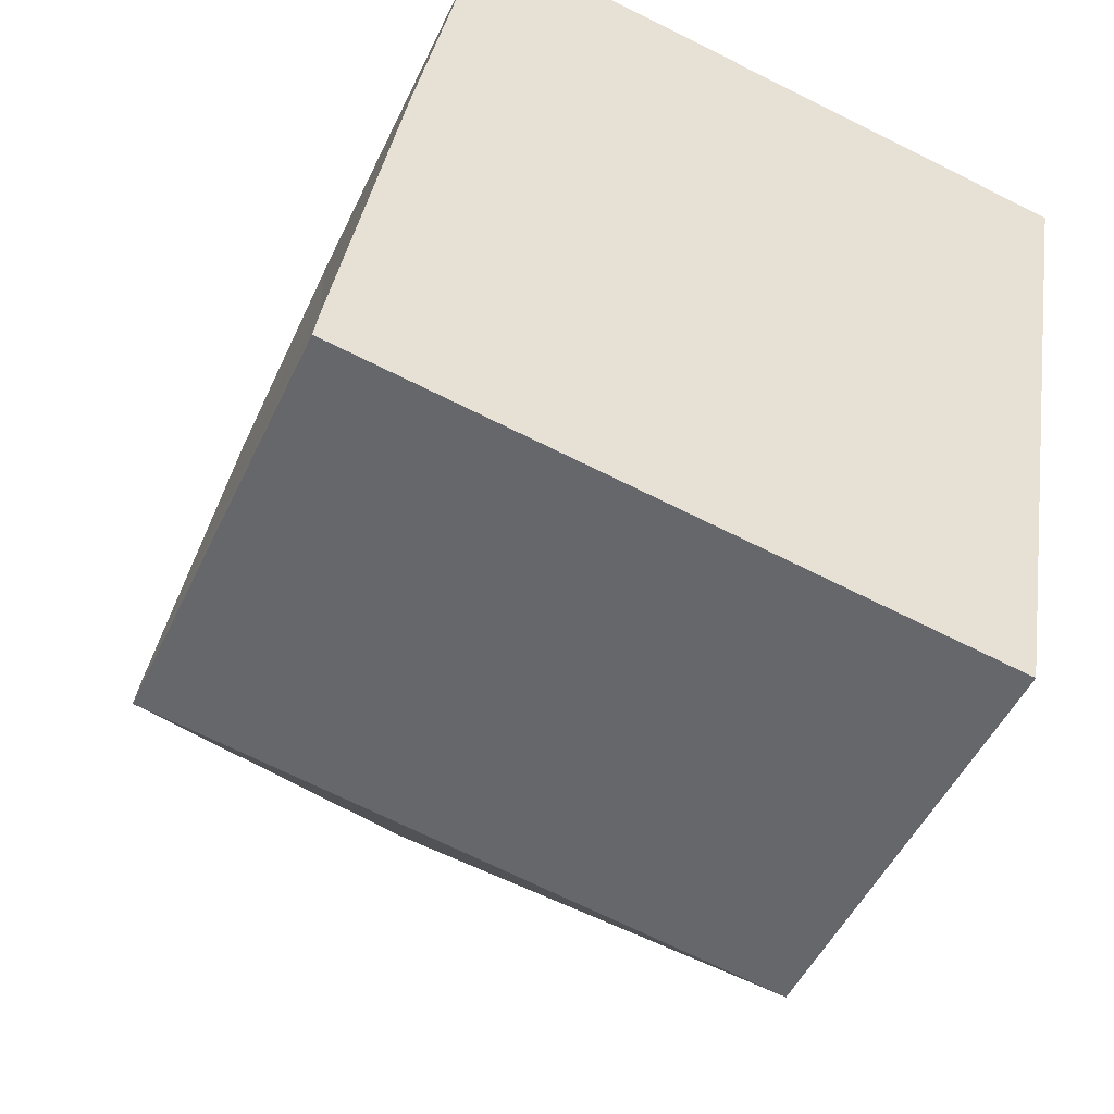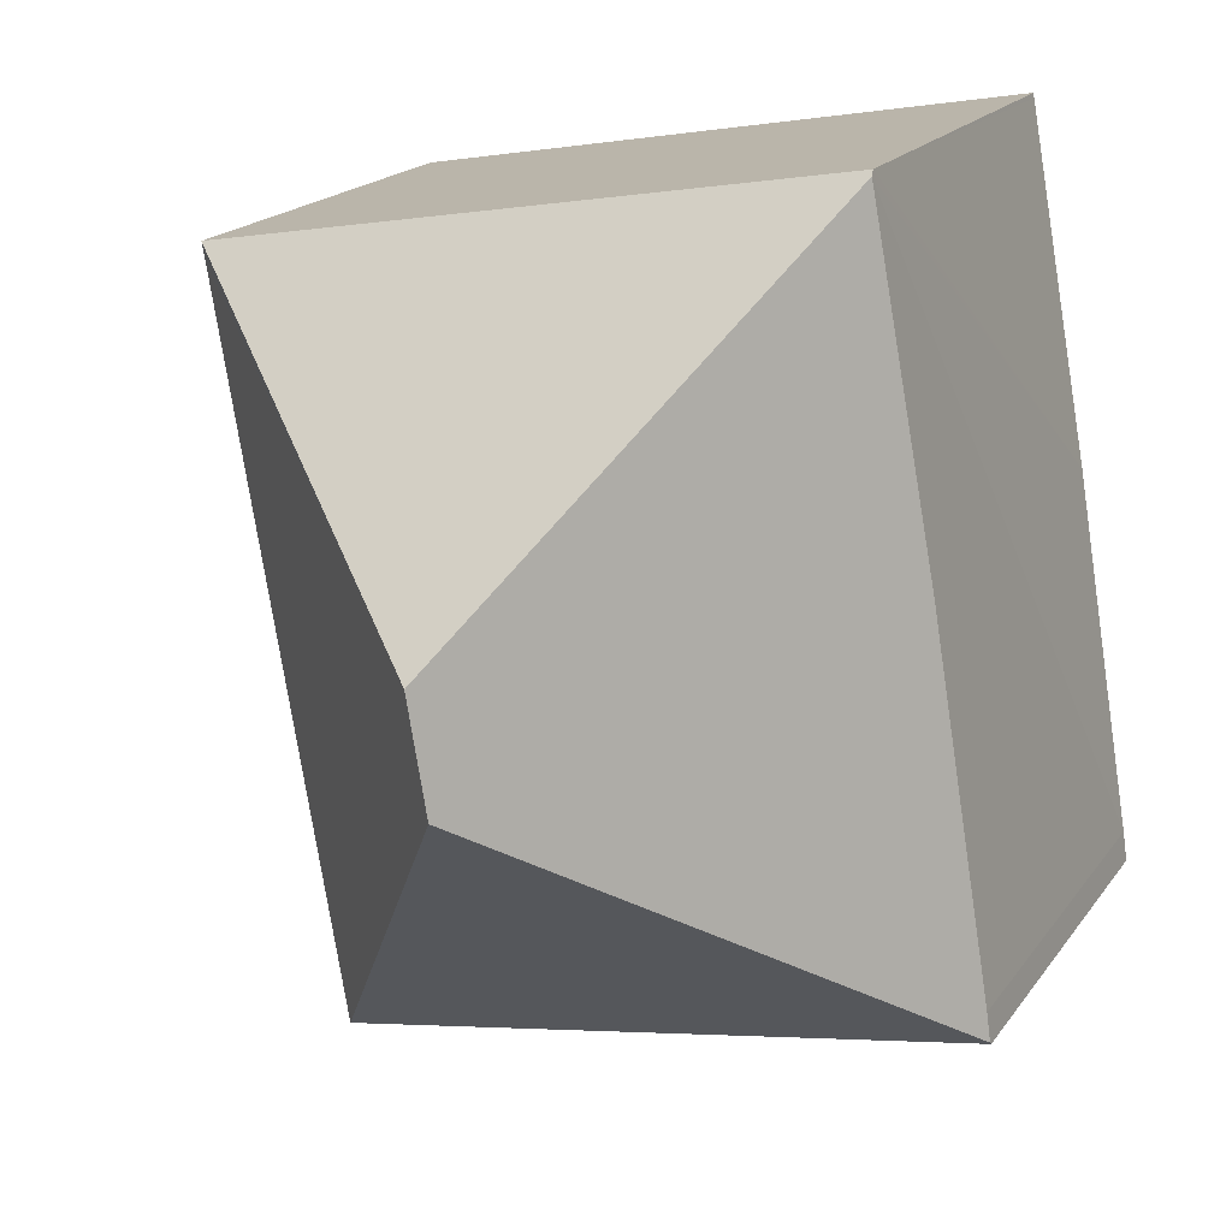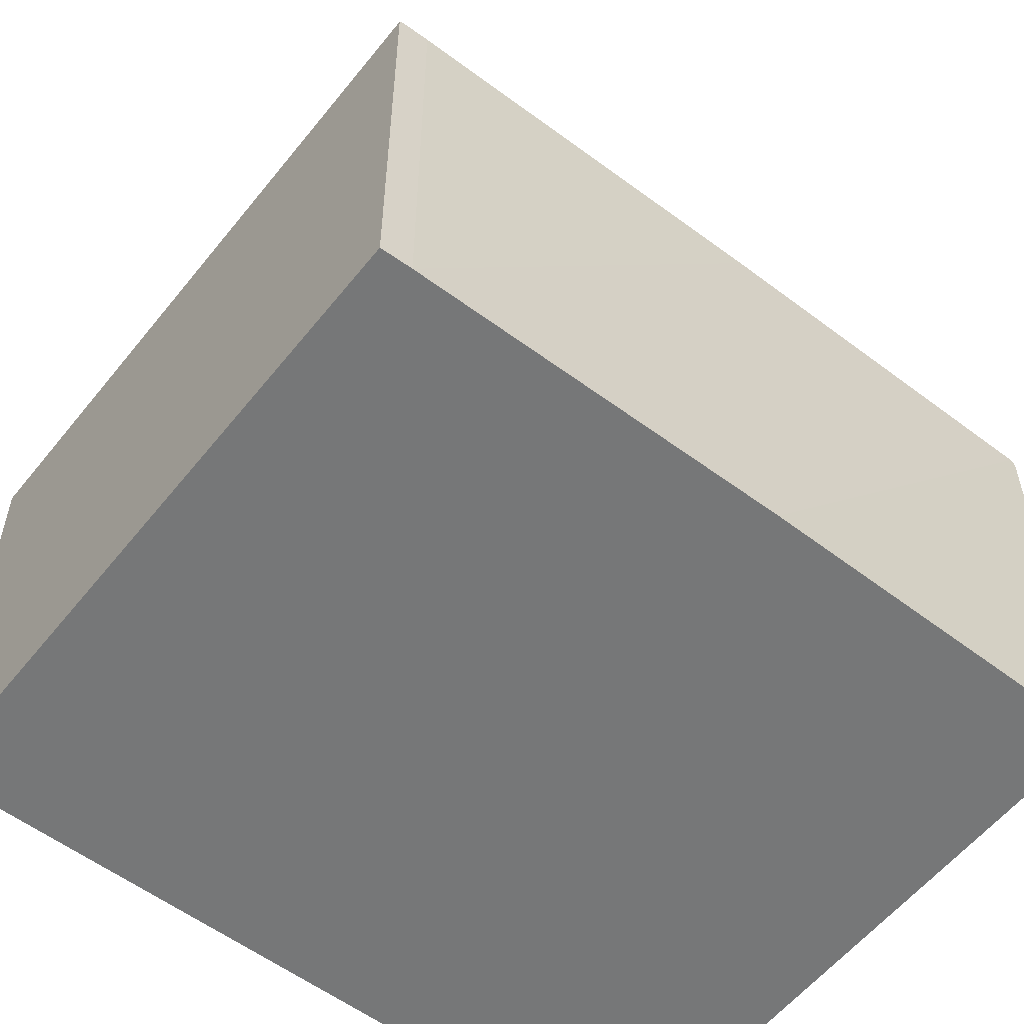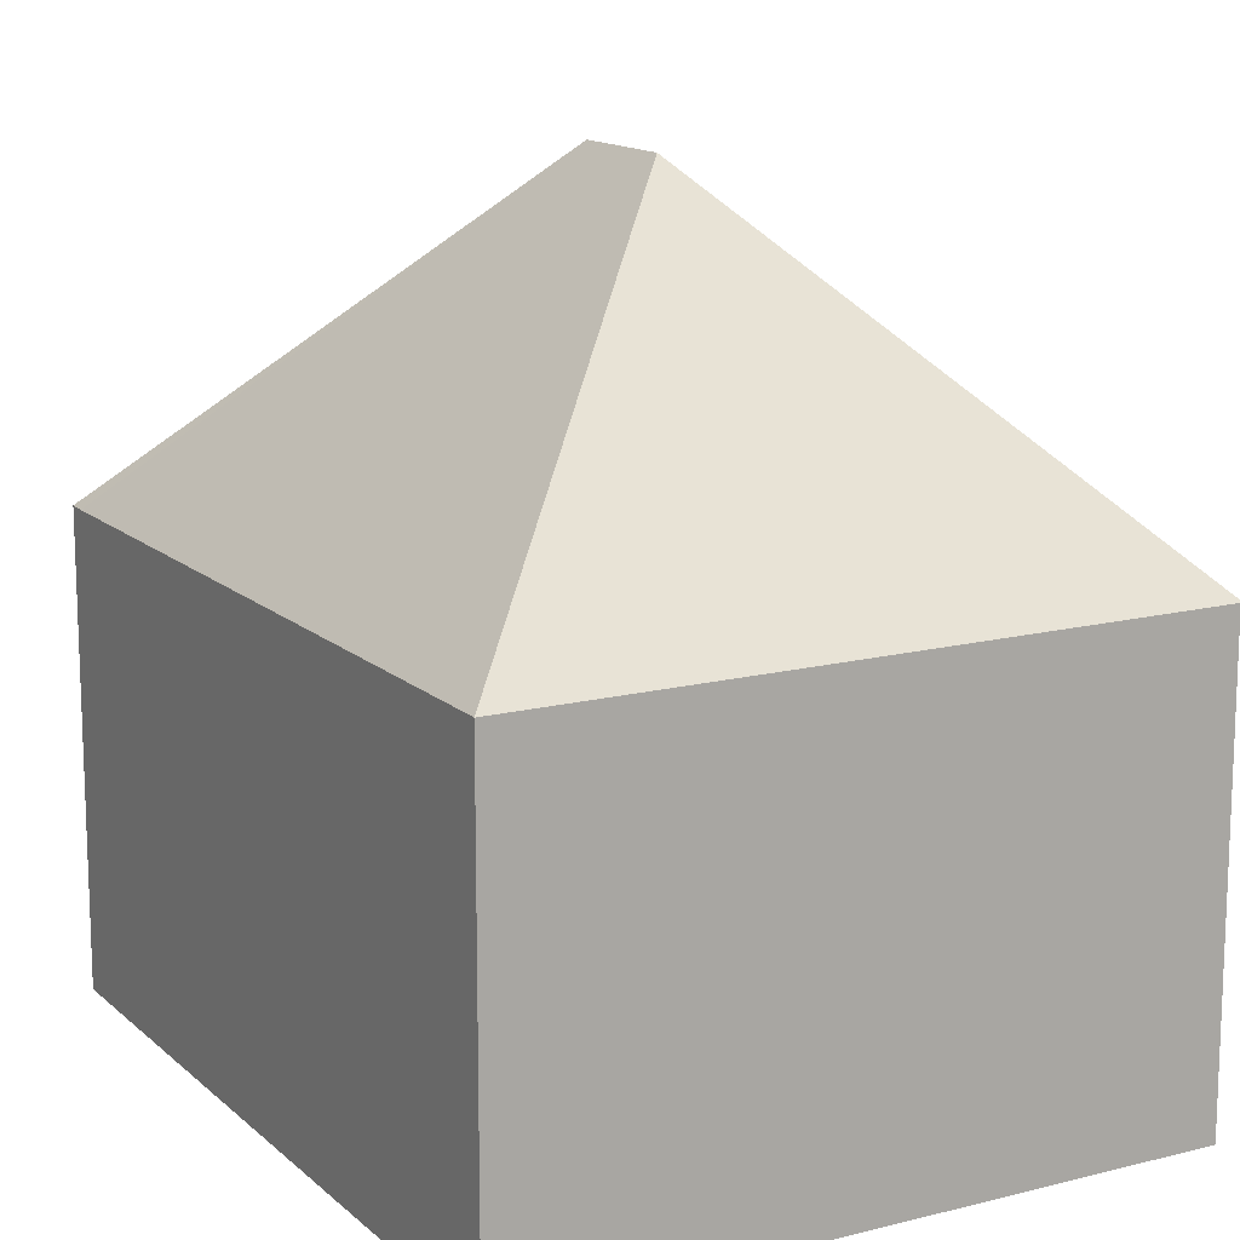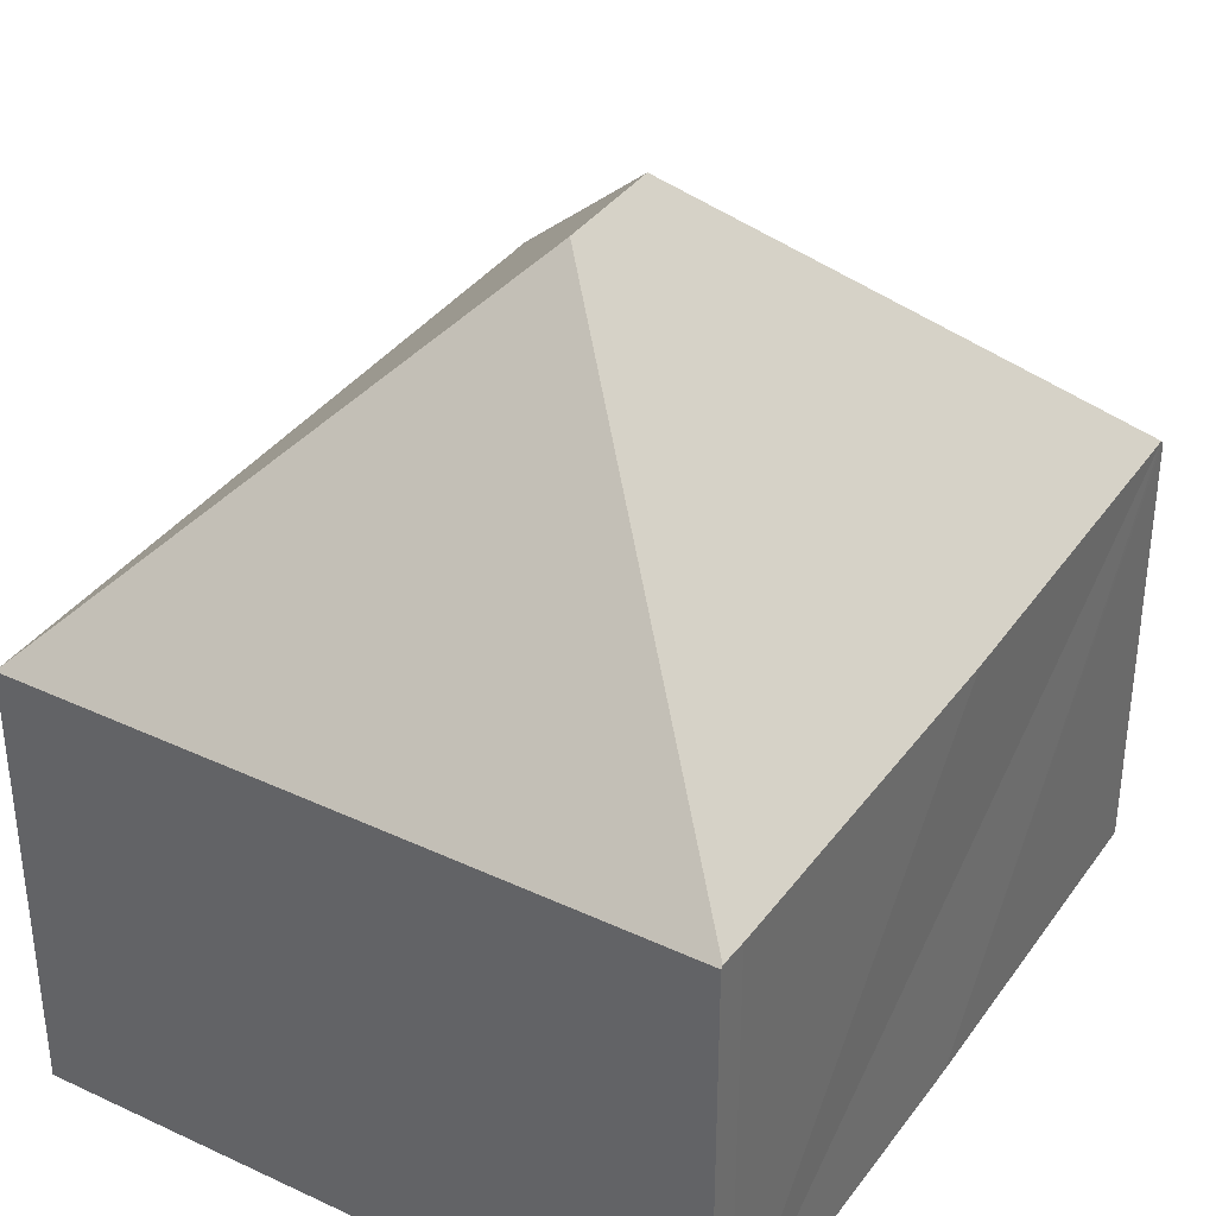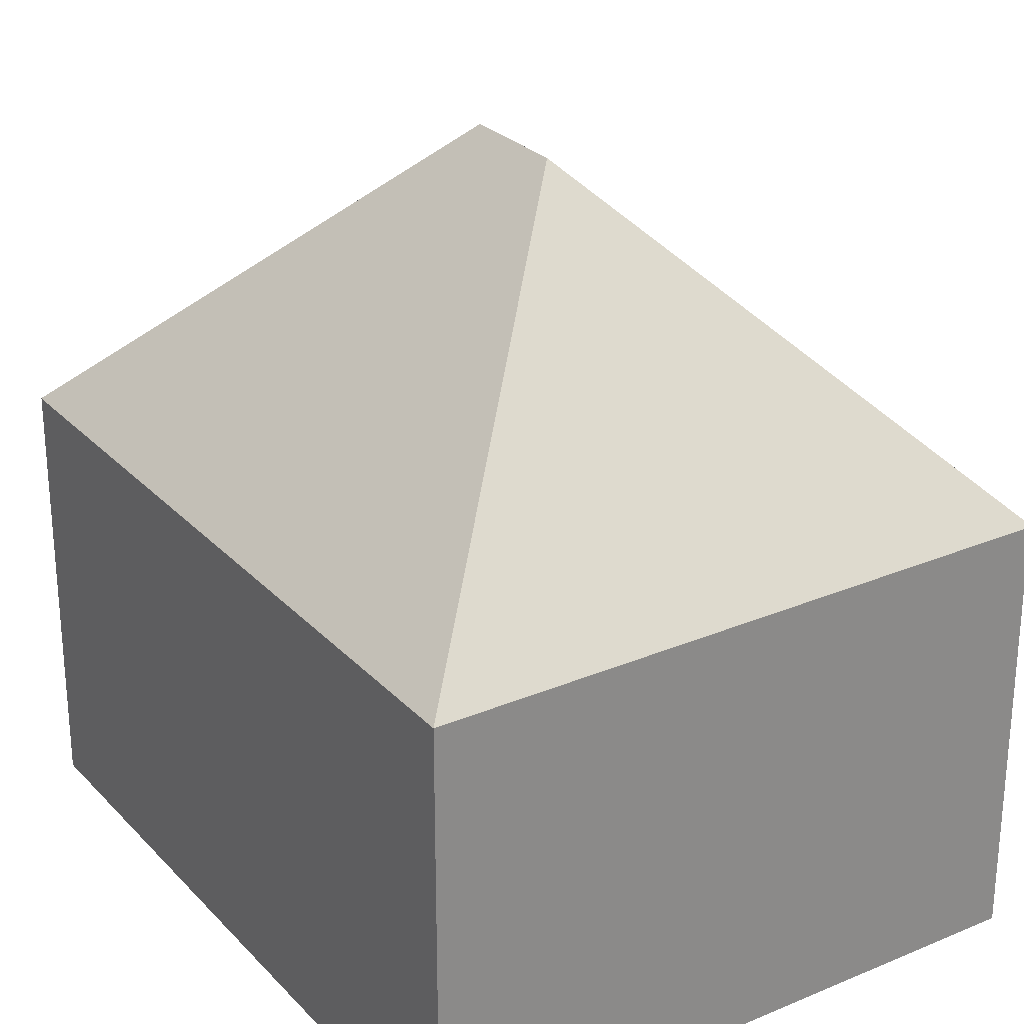
<metadata>
{"format":"obj","ext":"obj","renderer":"f3d","projection":"perspective","resolution":1024,"background":"white","views":[{"elev":-49.2,"azim":-24.4,"up":"+Z"},{"elev":18.7,"azim":-155.5,"up":"+Z"},{"elev":-57.0,"azim":-118.2,"up":"+Y"},{"elev":14.1,"azim":160.5,"up":"+Y"},{"elev":36.9,"azim":-138.9,"up":"+Y"},{"elev":27.0,"azim":156.7,"up":"+Y"}]}
</metadata>
<code>
v  6.414 12.5 6.155
v  12.55 7.194 10.48
v  12.5 7.186 10.19
v  2.139 7.18 12.31
v  2.125 7.259 12.23
v  6.103 12.5 4.34
v  11.16 7.186 2.319
v  10.45 7.186 -1.824
v  0 7.186 4.4e-16
v  0.006 7.224 0.038
v  1.073 7.191 6.483
v  0.515 7.203 3.142
v  0.073 7.213 0.496
v  0.073 -3.037e-17 0.496
v  0 0 0
v  0.006 -2.327e-18 0.038
v  0.515 -1.924e-16 3.142
v  1.073 -3.97e-16 6.483
v  2.125 -7.491e-16 12.23
v  2.139 -7.539e-16 12.31
v  12.55 -6.417e-16 10.48
v  12.5 -6.238e-16 10.19
v  11.16 -1.42e-16 2.319
v  10.45 1.117e-16 -1.824
g defaultobject
f 1 2 3
f 1 4 2
f 4 1 5
f 6 7 8
f 7 6 3
f 3 6 1
f 9 6 8
f 6 9 10
f 1 11 5
f 11 1 12
f 12 1 13
f 13 1 10
f 10 1 6
f 9 13 10
f 13 9 14
f 14 9 15
f 14 15 16
f 14 12 13
f 12 14 11
f 11 14 5
f 5 14 17
f 5 17 18
f 5 18 4
f 4 18 19
f 4 19 20
f 4 21 2
f 21 4 20
f 21 3 2
f 3 21 7
f 7 21 22
f 7 22 23
f 7 23 8
f 8 23 24
f 24 9 8
f 9 24 15
f 19 21 20
f 21 19 22
f 22 19 18
f 22 18 23
f 23 18 17
f 23 17 24
f 24 17 14
f 24 14 16
f 24 16 15

</code>
